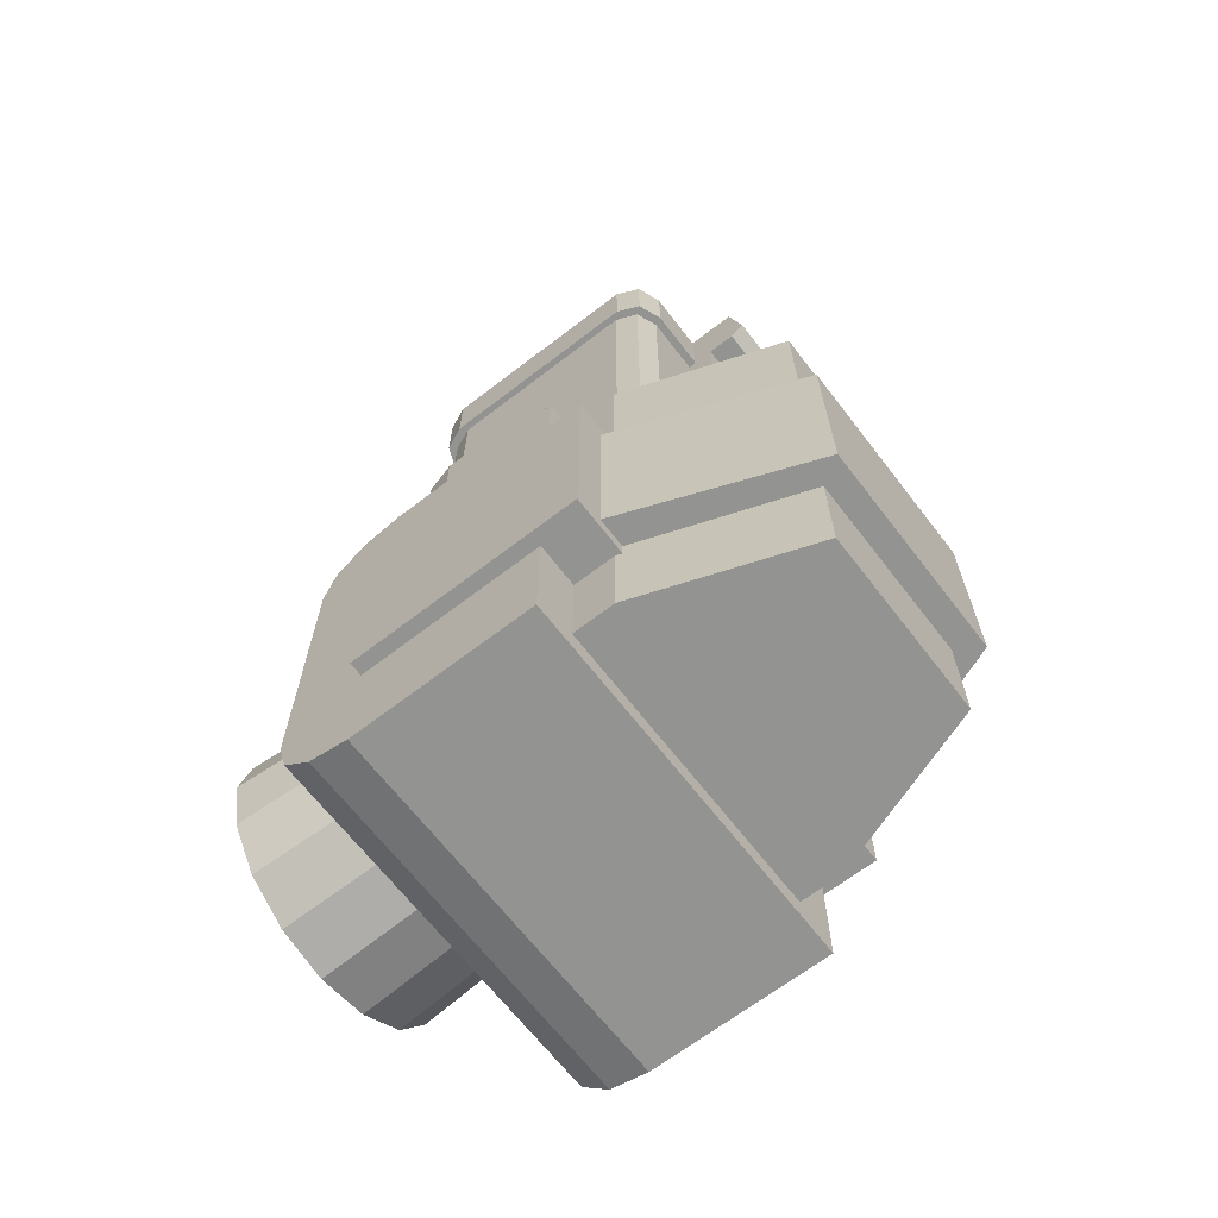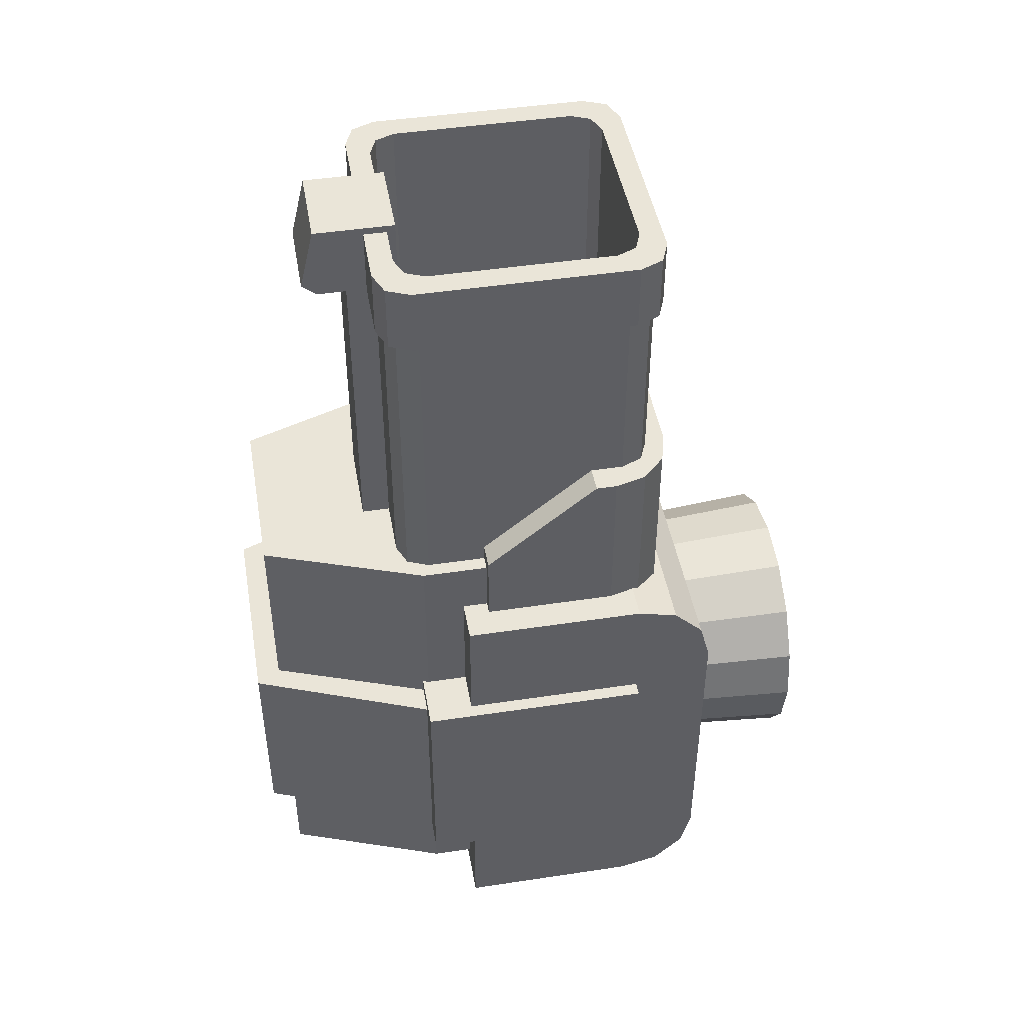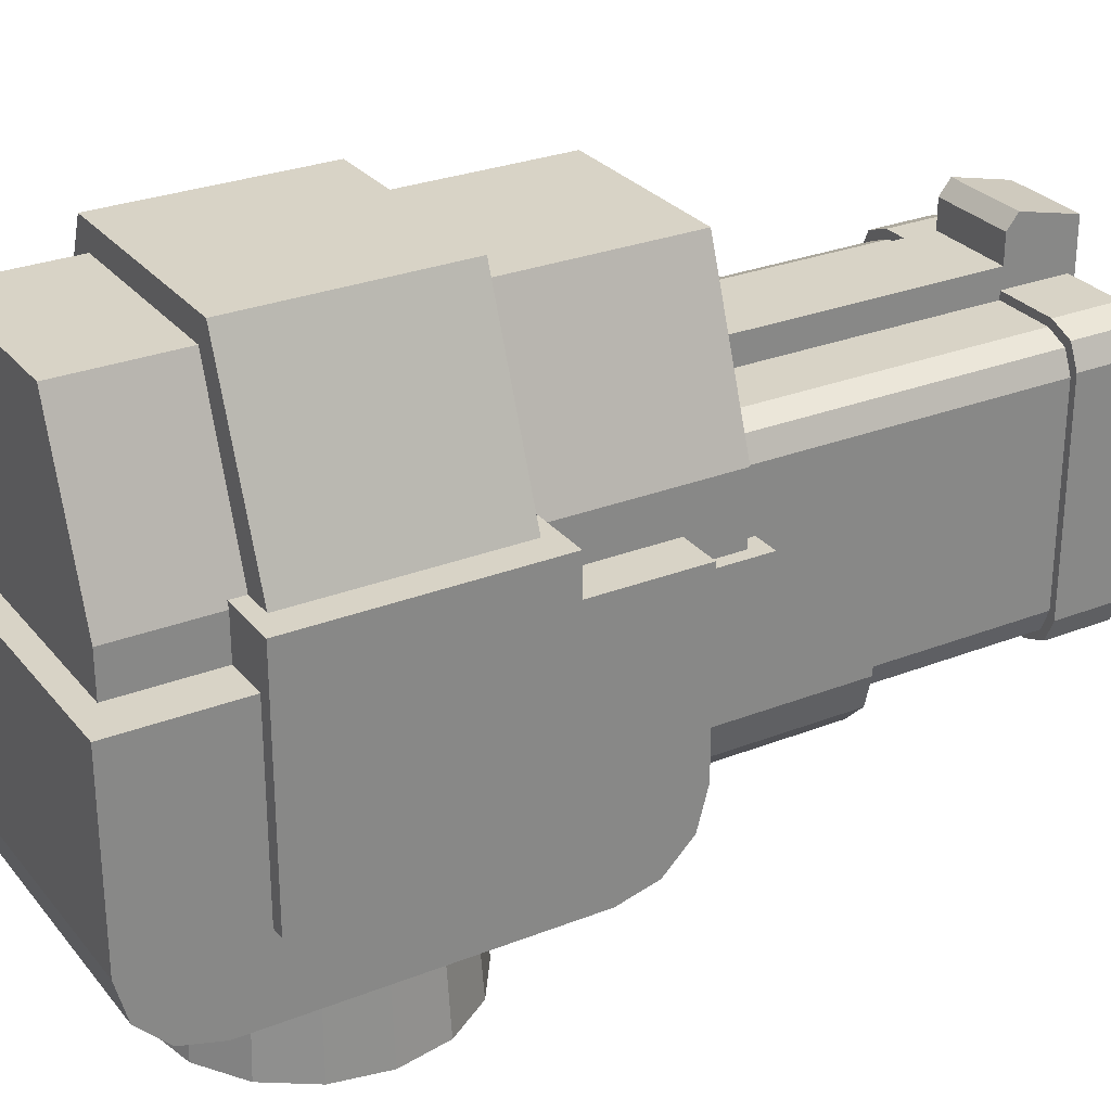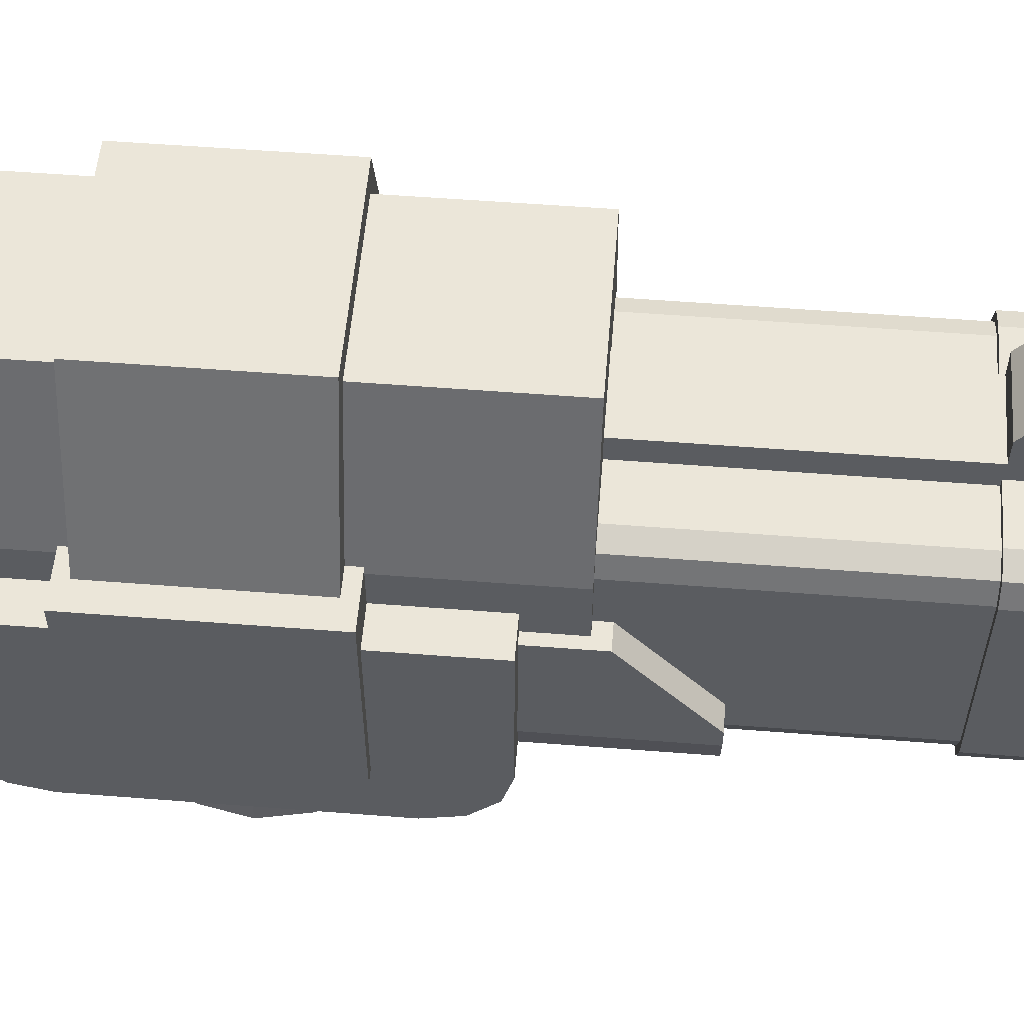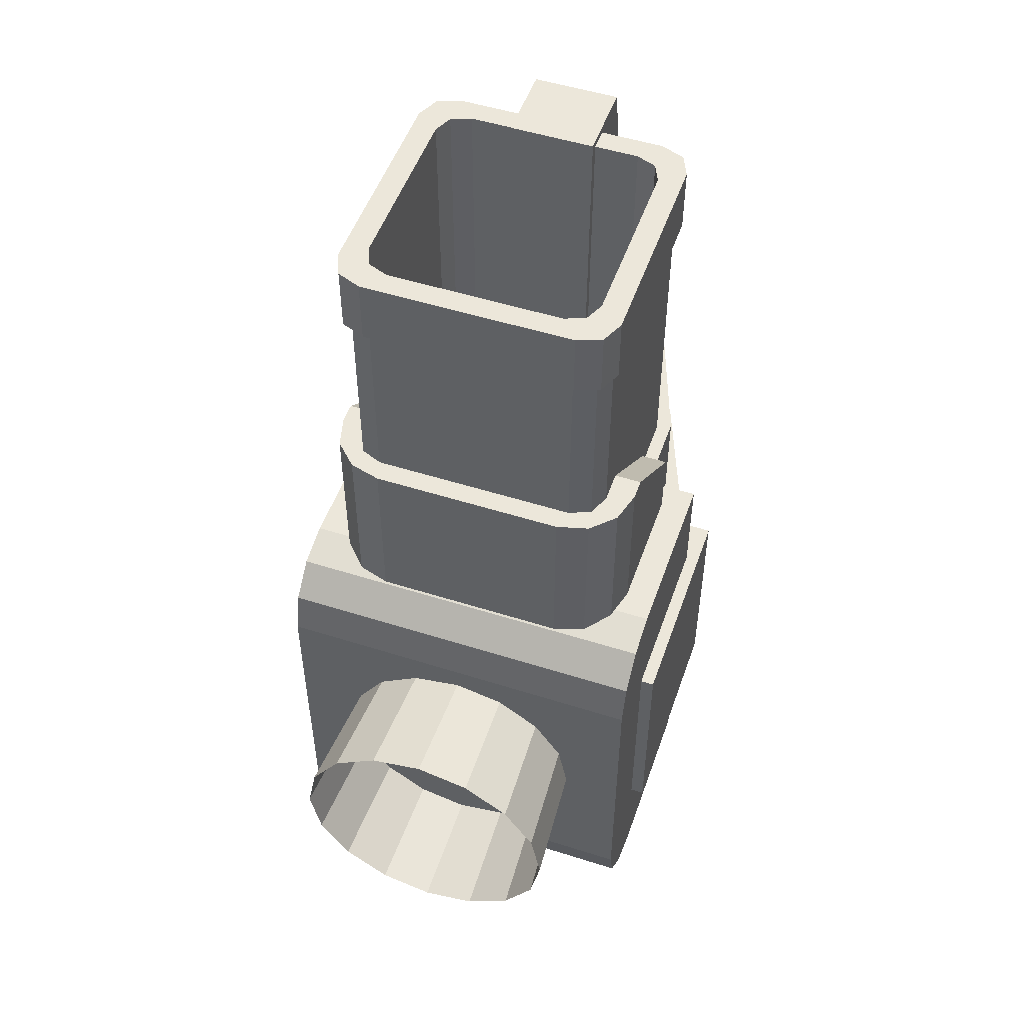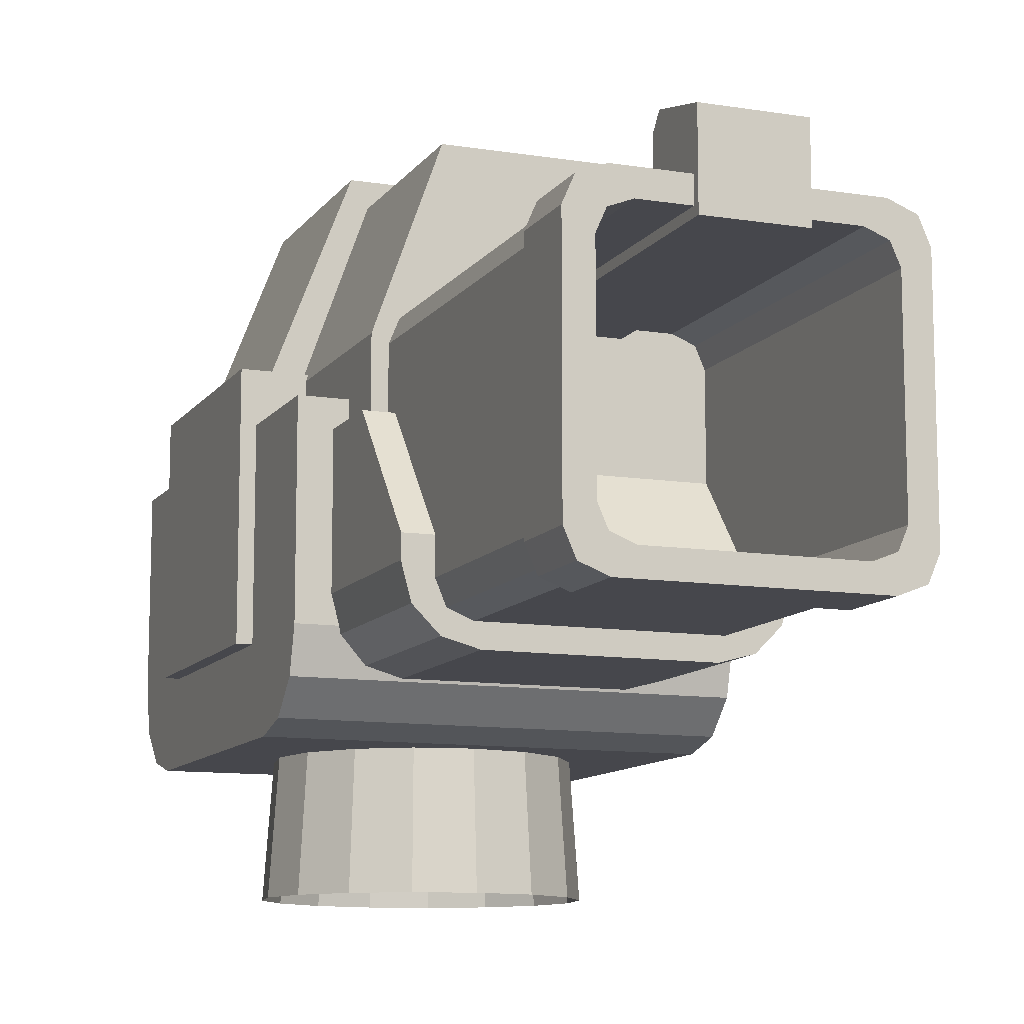
<metadata>
{"format":"obj","ext":"obj","renderer":"f3d","projection":"perspective","resolution":1024,"background":"white","views":[{"elev":-66.7,"azim":127.6,"up":"+Z"},{"elev":45.5,"azim":-99.9,"up":"+Z"},{"elev":28.2,"azim":-120.7,"up":"+Y"},{"elev":55.5,"azim":-85.3,"up":"+Y"},{"elev":51.2,"azim":19.1,"up":"+Z"},{"elev":-10.9,"azim":-21.5,"up":"+Y"}]}
</metadata>
<code>
o Turret_Cannon_Top_Cylinder.002
v -2.609 2.366 -8.546
v -2.609 2.366 -8.384
v -2.444 2.366 -8.384
v -2.444 2.366 -8.546
v -2.667 2.216 -8.546
v -2.385 2.216 -8.546
v -2.385 2.216 -8.384
v -2.667 2.216 -8.384
v -2.677 2.185 -8.651
v -2.677 2.185 -8.279
v -2.376 2.185 -8.279
v -2.376 2.185 -8.651
v -2.376 2.04 -8.651
v -2.677 2.04 -8.651
v -2.677 1.976 -8.587
v -2.376 1.976 -8.587
v -2.376 1.976 -8.343
v -2.677 1.976 -8.343
v -2.376 2.04 -8.279
v -2.376 2.008 -8.287
v -2.376 1.984 -8.311
v -2.376 1.984 -8.619
v -2.376 2.008 -8.642
v -2.677 2.04 -8.279
v -2.677 1.984 -8.619
v -2.677 2.008 -8.642
v -2.677 1.984 -8.311
v -2.677 2.008 -8.287
v -2.688 2.223 -8.558
v -2.688 2.223 -8.372
v -2.365 2.223 -8.372
v -2.365 2.223 -8.558
v -2.688 2.039 -8.558
v -2.365 2.039 -8.558
v -2.365 2.039 -8.372
v -2.688 2.039 -8.372
v -2.632 2.051 -7.971
v -2.632 2.212 -7.971
v -2.632 2.212 -8.34
v -2.632 2.051 -8.34
v -2.623 2.054 -7.971
v -2.623 2.209 -7.971
v -2.625 2.033 -8.34
v -2.625 2.033 -7.971
v -2.608 2.026 -8.34
v -2.608 2.026 -7.971
v -2.608 2.236 -7.971
v -2.608 2.236 -8.34
v -2.625 2.229 -8.34
v -2.625 2.229 -7.971
v -2.526 2.236 -7.971
v -2.526 2.236 -8.34
v -2.526 2.026 -8.34
v -2.526 2.026 -7.971
v -2.526 2.232 -7.971
v -2.6 2.232 -7.971
v -2.6 2.232 -8.202
v -2.526 2.232 -8.202
v -2.6 2.031 -7.971
v -2.617 2.038 -7.971
v -2.526 2.031 -7.971
v -2.617 2.225 -7.971
v -2.617 2.225 -8.202
v -2.623 2.209 -8.202
v -2.623 2.054 -8.202
v -2.617 2.038 -8.202
v -2.6 2.031 -8.202
v -2.526 2.031 -8.202
v -2.56 2.218 -7.992
v -2.56 2.218 -8.34
v -2.526 2.218 -8.34
v -2.526 2.218 -7.992
v -2.56 2.259 -7.992
v -2.526 2.259 -7.992
v -2.526 2.259 -8.34
v -2.56 2.259 -8.34
v -2.56 2.218 -7.934
v -2.526 2.218 -7.934
v -2.526 2.259 -7.934
v -2.56 2.259 -7.934
v -2.56 2.218 -7.983
v -2.56 2.259 -7.983
v -2.56 2.281 -7.934
v -2.56 2.293 -7.983
v -2.526 2.218 -7.983
v -2.56 2.281 -7.992
v -2.526 2.293 -7.983
v -2.526 2.281 -7.992
v -2.526 2.281 -7.934
v -2.421 2.051 -7.971
v -2.421 2.051 -8.34
v -2.421 2.212 -8.34
v -2.421 2.212 -7.971
v -2.429 2.209 -7.971
v -2.429 2.054 -7.971
v -2.428 2.033 -7.971
v -2.428 2.033 -8.34
v -2.445 2.026 -7.971
v -2.445 2.026 -8.34
v -2.445 2.236 -7.971
v -2.428 2.229 -7.971
v -2.428 2.229 -8.34
v -2.445 2.236 -8.34
v -2.452 2.232 -8.202
v -2.452 2.232 -7.971
v -2.436 2.038 -7.971
v -2.452 2.031 -7.971
v -2.436 2.225 -7.971
v -2.452 2.031 -8.202
v -2.436 2.038 -8.202
v -2.429 2.054 -8.202
v -2.429 2.209 -8.202
v -2.436 2.225 -8.202
v -2.492 2.218 -7.992
v -2.492 2.218 -8.34
v -2.492 2.259 -7.992
v -2.492 2.259 -8.34
v -2.492 2.218 -7.934
v -2.492 2.259 -7.934
v -2.492 2.218 -7.983
v -2.492 2.259 -7.983
v -2.492 2.293 -7.983
v -2.492 2.281 -7.934
v -2.492 2.281 -7.992
v -2.484 1.88 -8.364
v -2.448 1.88 -8.388
v -2.455 2.013 -8.395
v -2.488 2.013 -8.373
v -2.568 1.88 -8.567
v -2.604 1.88 -8.543
v -2.597 2.013 -8.537
v -2.565 2.013 -8.559
v -2.526 1.88 -8.356
v -2.526 2.013 -8.365
v -2.484 1.88 -8.567
v -2.526 1.88 -8.575
v -2.526 2.013 -8.566
v -2.488 2.013 -8.559
v -2.568 1.88 -8.364
v -2.565 2.013 -8.373
v -2.448 1.88 -8.543
v -2.455 2.013 -8.537
v -2.604 1.88 -8.388
v -2.597 2.013 -8.395
v -2.425 1.88 -8.508
v -2.433 2.013 -8.504
v -2.628 1.88 -8.424
v -2.619 2.013 -8.427
v -2.416 1.88 -8.466
v -2.426 2.013 -8.466
v -2.636 1.88 -8.466
v -2.627 2.013 -8.466
v -2.425 1.88 -8.424
v -2.433 2.013 -8.427
v -2.628 1.88 -8.508
v -2.619 2.013 -8.504
v -2.643 2.218 -8.234
v -2.597 2.347 -8.234
v -2.597 2.347 -8.633
v -2.643 2.218 -8.633
v -2.455 2.347 -8.633
v -2.409 2.218 -8.633
v -2.455 2.347 -8.234
v -2.409 2.218 -8.234
v -2.409 2.154 -8.633
v -2.643 2.154 -8.633
v -2.409 2.154 -8.234
v -2.643 2.154 -8.234
v -2.653 2.165 -8.331
v -2.653 2.165 -8.221
v -2.526 2.165 -8.221
v -2.526 2.165 -8.331
v -2.653 2.076 -8.147
v -2.653 2.076 -8.331
v -2.603 2.01 -8.331
v -2.526 2.01 -8.331
v -2.526 2.01 -8.147
v -2.603 2.01 -8.147
v -2.628 2.016 -8.147
v -2.628 2.016 -8.331
v -2.646 2.035 -8.147
v -2.646 2.035 -8.331
v -2.653 2.06 -8.147
v -2.653 2.06 -8.331
v -2.526 2.02 -7.993
v -2.61 2.02 -7.993
v -2.604 2.036 -7.993
v -2.526 2.036 -7.993
v -2.526 2.243 -7.94
v -2.61 2.243 -7.94
v -2.595 2.225 -7.94
v -2.526 2.225 -7.94
v -2.526 2.02 -7.94
v -2.61 2.02 -7.94
v -2.629 2.235 -7.993
v -2.637 2.217 -7.993
v -2.637 2.217 -7.94
v -2.629 2.235 -7.94
v -2.637 2.046 -7.993
v -2.629 2.027 -7.993
v -2.629 2.027 -7.94
v -2.637 2.046 -7.94
v -2.61 2.243 -7.993
v -2.526 2.243 -7.993
v -2.526 2.076 -8.147
v -2.595 2.038 -7.94
v -2.526 2.038 -7.94
v -2.526 2.038 -8.191
v -2.595 2.038 -8.191
v -2.618 2.059 -7.94
v -2.618 2.203 -7.94
v -2.611 2.219 -7.94
v -2.611 2.044 -7.94
v -2.595 2.225 -8.191
v -2.611 2.219 -8.191
v -2.618 2.203 -8.191
v -2.618 2.059 -8.191
v -2.611 2.044 -8.191
v -2.526 2.225 -8.191
v -2.62 2.22 -7.993
v -2.627 2.205 -7.993
v -2.62 2.043 -7.993
v -2.627 2.058 -7.993
v -2.604 2.227 -7.993
v -2.526 2.227 -7.993
v -2.399 2.165 -8.331
v -2.399 2.165 -8.221
v -2.399 2.076 -8.147
v -2.399 2.076 -8.331
v -2.45 2.01 -8.331
v -2.45 2.01 -8.147
v -2.425 2.016 -8.331
v -2.425 2.016 -8.147
v -2.406 2.035 -8.331
v -2.406 2.035 -8.147
v -2.399 2.06 -8.331
v -2.399 2.06 -8.147
v -2.449 2.036 -7.993
v -2.442 2.02 -7.993
v -2.457 2.225 -7.94
v -2.442 2.243 -7.94
v -2.442 2.02 -7.94
v -2.423 2.235 -7.993
v -2.423 2.235 -7.94
v -2.415 2.217 -7.94
v -2.415 2.217 -7.993
v -2.415 2.046 -7.993
v -2.415 2.046 -7.94
v -2.423 2.027 -7.94
v -2.423 2.027 -7.993
v -2.442 2.243 -7.993
v -2.457 2.038 -7.94
v -2.457 2.038 -8.191
v -2.435 2.203 -7.94
v -2.435 2.059 -7.94
v -2.441 2.219 -7.94
v -2.441 2.044 -7.94
v -2.457 2.225 -8.191
v -2.441 2.044 -8.191
v -2.435 2.059 -8.191
v -2.435 2.203 -8.191
v -2.441 2.219 -8.191
v -2.426 2.205 -7.993
v -2.433 2.22 -7.993
v -2.433 2.043 -7.993
v -2.426 2.058 -7.993
v -2.449 2.227 -7.993
f 1 2 3 4
f 5 6 7 8
f 4 6 5 1
f 2 8 7 3
f 3 7 6 4
f 1 5 8 2
f 9 10 11 12
f 9 12 13 14
f 15 16 17 18
f 12 11 19 20 21 17 16 22 23 13
f 11 10 24 19
f 16 15 25 22
f 22 25 26 23
f 23 26 14 13
f 18 17 21 27
f 27 21 20 28
f 28 20 19 24
f 10 9 14 26 25 15 18 27 28 24
f 29 30 31 32
f 33 34 35 36
f 29 32 34 33
f 31 30 36 35
f 32 31 35 34
f 30 29 33 36
f 37 38 39 40
f 38 37 41 42
f 37 40 43 44
f 44 43 45 46
f 47 48 49 50
f 50 49 39 38
f 47 51 52 48
f 53 54 46 45
f 55 56 57 58
f 44 46 59 60
f 46 54 61 59
f 37 44 60 41
f 50 38 42 62
f 51 47 56 55
f 47 50 62 56
f 57 63 64 65 66 67 68 58
f 62 42 64 63
f 60 59 67 66
f 59 61 68 67
f 42 41 65 64
f 56 62 63 57
f 41 60 66 65
f 69 70 71 72
f 73 74 75 76
f 71 70 76 75
f 77 78 79 80
f 81 77 80 82
f 70 69 73 76
f 82 80 83 84
f 81 69 72 85
f 77 81 85 78
f 73 82 84 86
f 69 81 82 73
f 84 87 88 86
f 83 89 87 84
f 80 79 89 83
f 74 73 86 88
f 90 91 92 93
f 93 94 95 90
f 90 96 97 91
f 96 98 99 97
f 100 101 102 103
f 101 93 92 102
f 100 103 52 51
f 53 99 98 54
f 55 58 104 105
f 96 106 107 98
f 98 107 61 54
f 90 95 106 96
f 101 108 94 93
f 51 55 105 100
f 100 105 108 101
f 104 58 68 109 110 111 112 113
f 108 113 112 94
f 106 110 109 107
f 107 109 68 61
f 94 112 111 95
f 105 104 113 108
f 95 111 110 106
f 114 72 71 115
f 116 117 75 74
f 71 75 117 115
f 118 119 79 78
f 120 121 119 118
f 115 117 116 114
f 121 122 123 119
f 120 85 72 114
f 118 78 85 120
f 116 124 122 121
f 114 116 121 120
f 122 124 88 87
f 123 122 87 89
f 119 123 89 79
f 74 88 124 116
f 125 126 127 128
f 129 130 131 132
f 133 125 128 134
f 135 136 137 138
f 136 129 132 137
f 139 133 134 140
f 141 135 138 142
f 143 139 140 144
f 145 141 142 146
f 147 143 144 148
f 149 145 146 150
f 151 147 148 152
f 153 149 150 154
f 155 151 152 156
f 126 153 154 127
f 130 155 156 131
f 157 158 159 160
f 160 159 161 162
f 162 161 163 164
f 164 163 158 157
f 160 162 165 166
f 161 159 158 163
f 166 165 167 168
f 157 160 166 168
f 162 164 167 165
f 164 157 168 167
f 169 170 171 172
f 173 170 169 174
f 175 176 177 178
f 175 178 179 180
f 180 179 181 182
f 182 181 183 184
f 183 173 174 184
f 185 186 187 188
f 189 190 191 192
f 186 185 193 194
f 195 196 197 198
f 199 200 201 202
f 200 186 194 201
f 196 199 202 197
f 203 195 198 190
f 189 204 203 190
f 177 205 173 183 181 179 178
f 205 171 170 173
f 206 207 208 209
f 197 202 210 211
f 190 198 212 191
f 202 201 213 210
f 198 197 211 212
f 201 194 206 213
f 194 193 207 206
f 214 215 216 217 218 209 208 219
f 211 210 217 216
f 191 212 215 214
f 210 213 218 217
f 192 191 214 219
f 212 211 216 215
f 213 206 209 218
f 196 195 220 221
f 186 200 222 187
f 199 196 221 223
f 195 203 224 220
f 203 204 225 224
f 200 199 223 222
f 226 172 171 227
f 228 229 226 227
f 230 231 177 176
f 230 232 233 231
f 232 234 235 233
f 234 236 237 235
f 237 236 229 228
f 185 188 238 239
f 189 192 240 241
f 239 242 193 185
f 243 244 245 246
f 247 248 249 250
f 250 249 242 239
f 246 245 248 247
f 251 241 244 243
f 189 241 251 204
f 177 231 233 235 237 228 205
f 205 228 227 171
f 252 253 208 207
f 245 254 255 248
f 241 240 256 244
f 248 255 257 249
f 244 256 254 245
f 249 257 252 242
f 242 252 207 193
f 258 219 208 253 259 260 261 262
f 254 261 260 255
f 240 258 262 256
f 255 260 259 257
f 192 219 258 240
f 256 262 261 254
f 257 259 253 252
f 246 263 264 243
f 239 238 265 250
f 247 266 263 246
f 243 264 267 251
f 251 267 225 204
f 250 265 266 247

</code>
